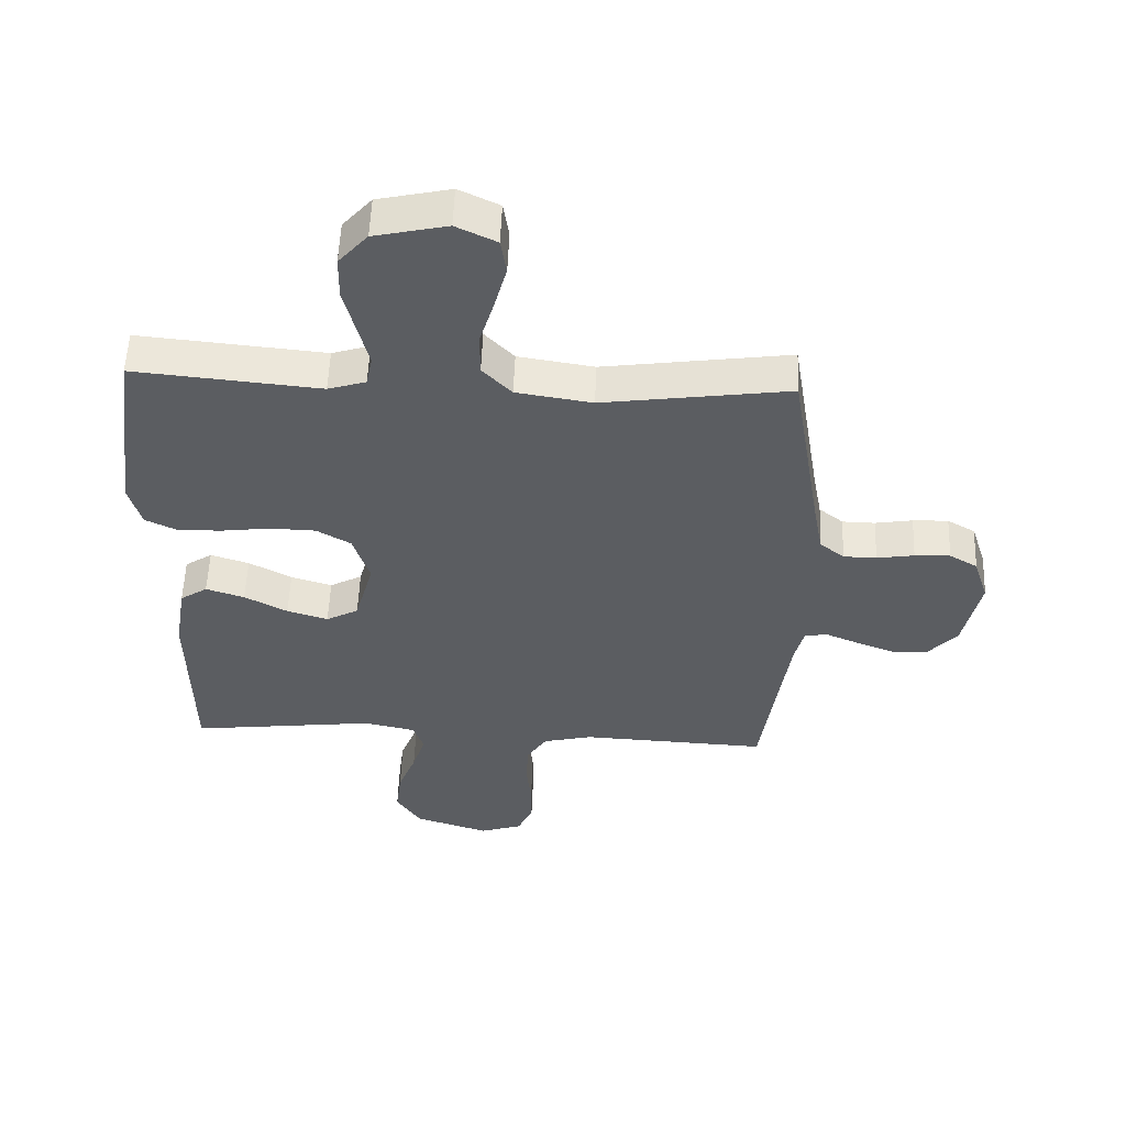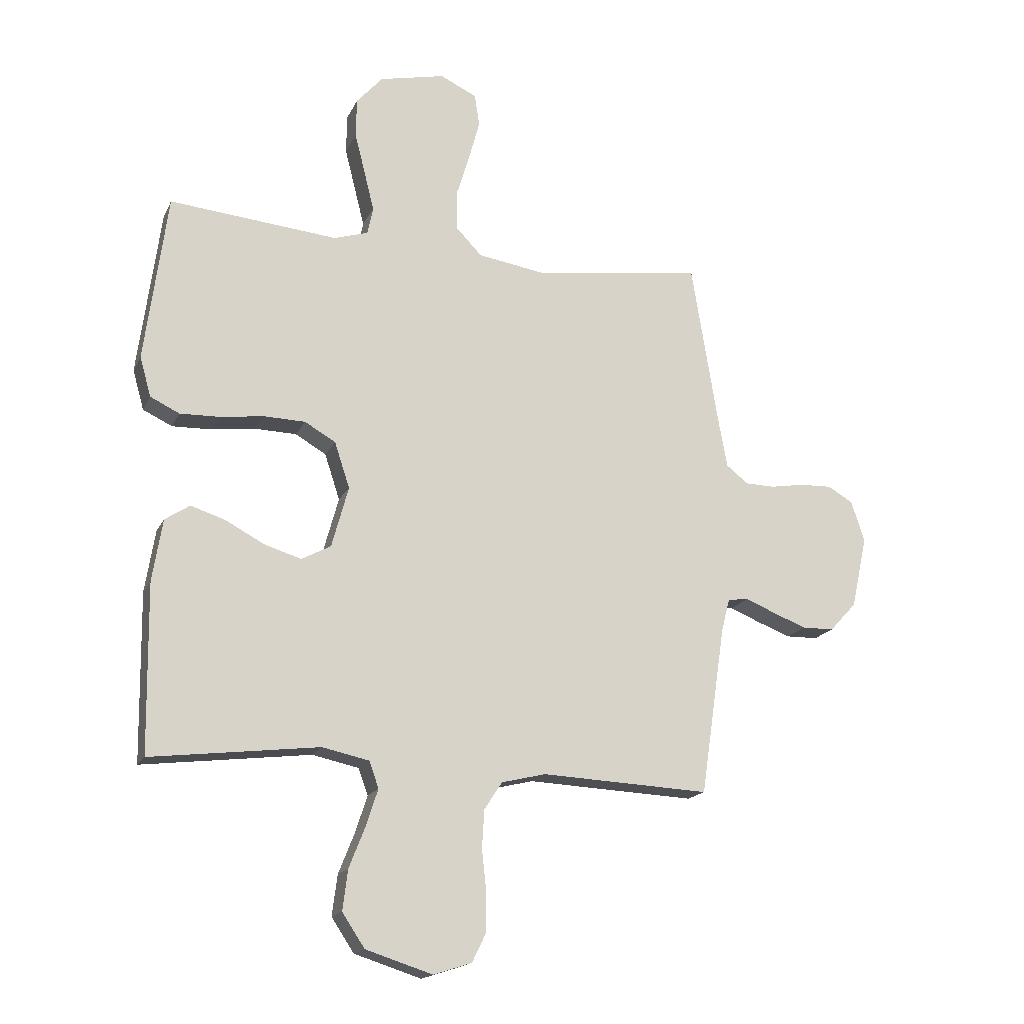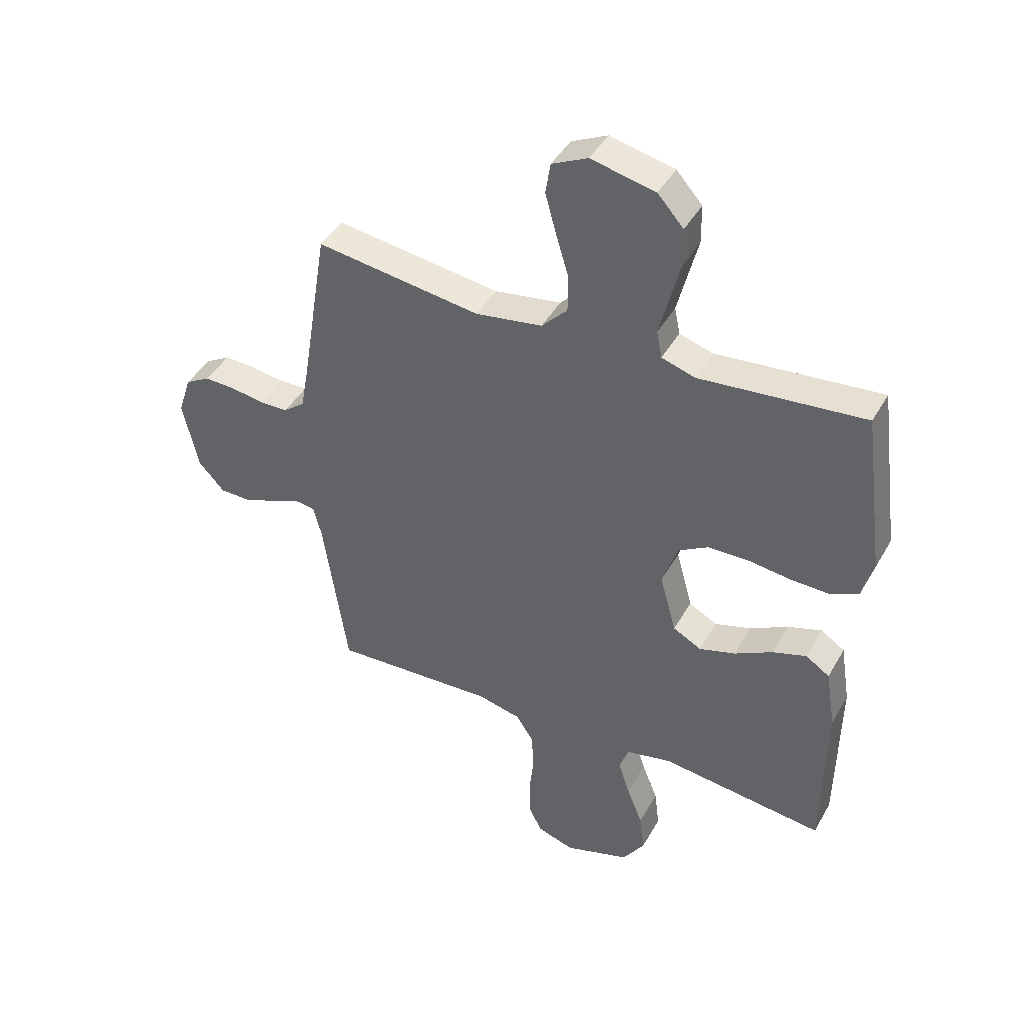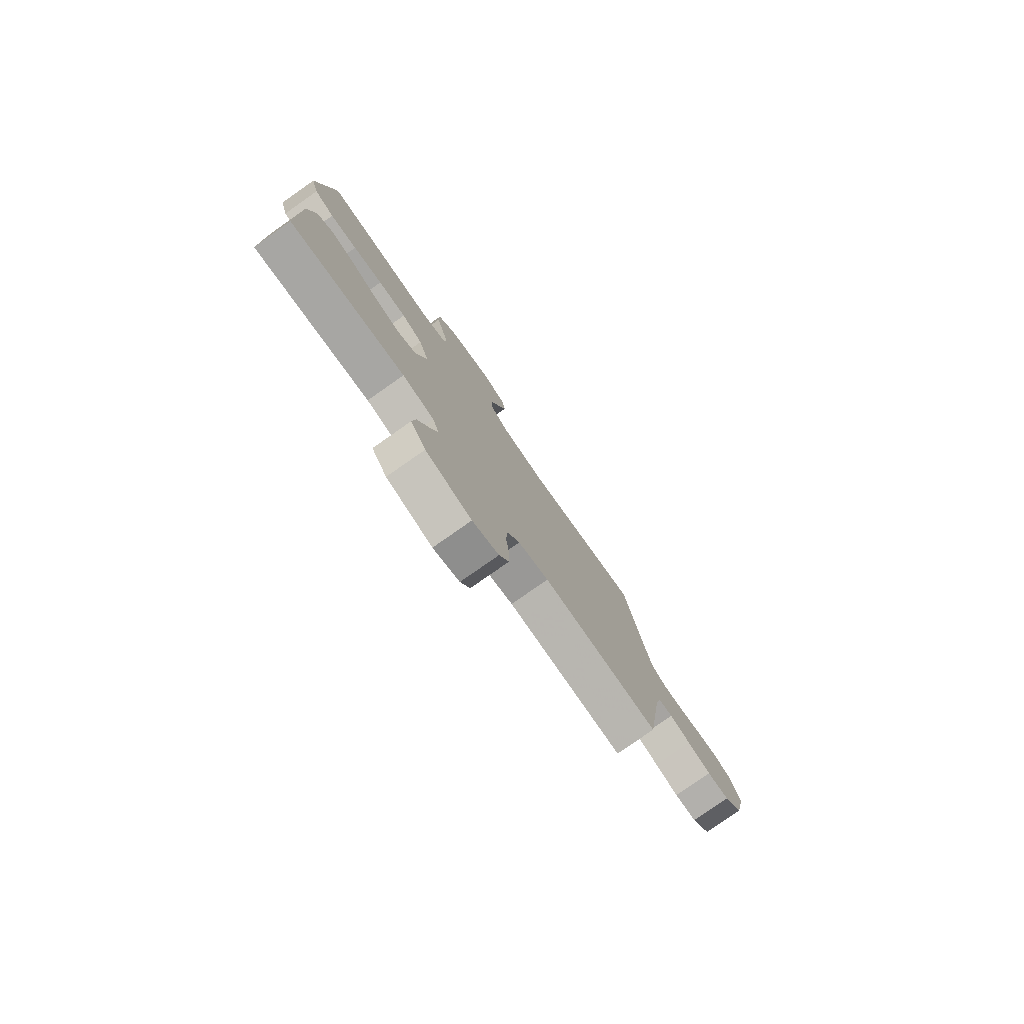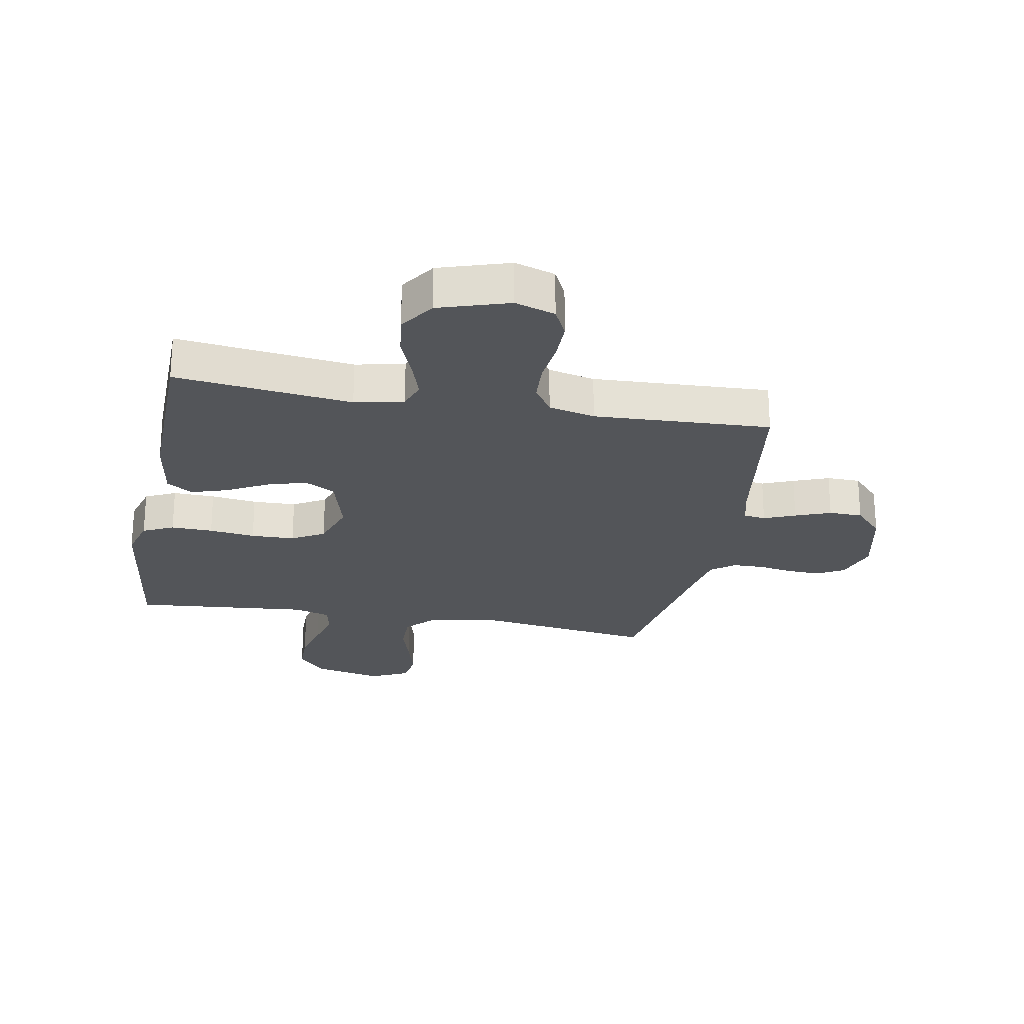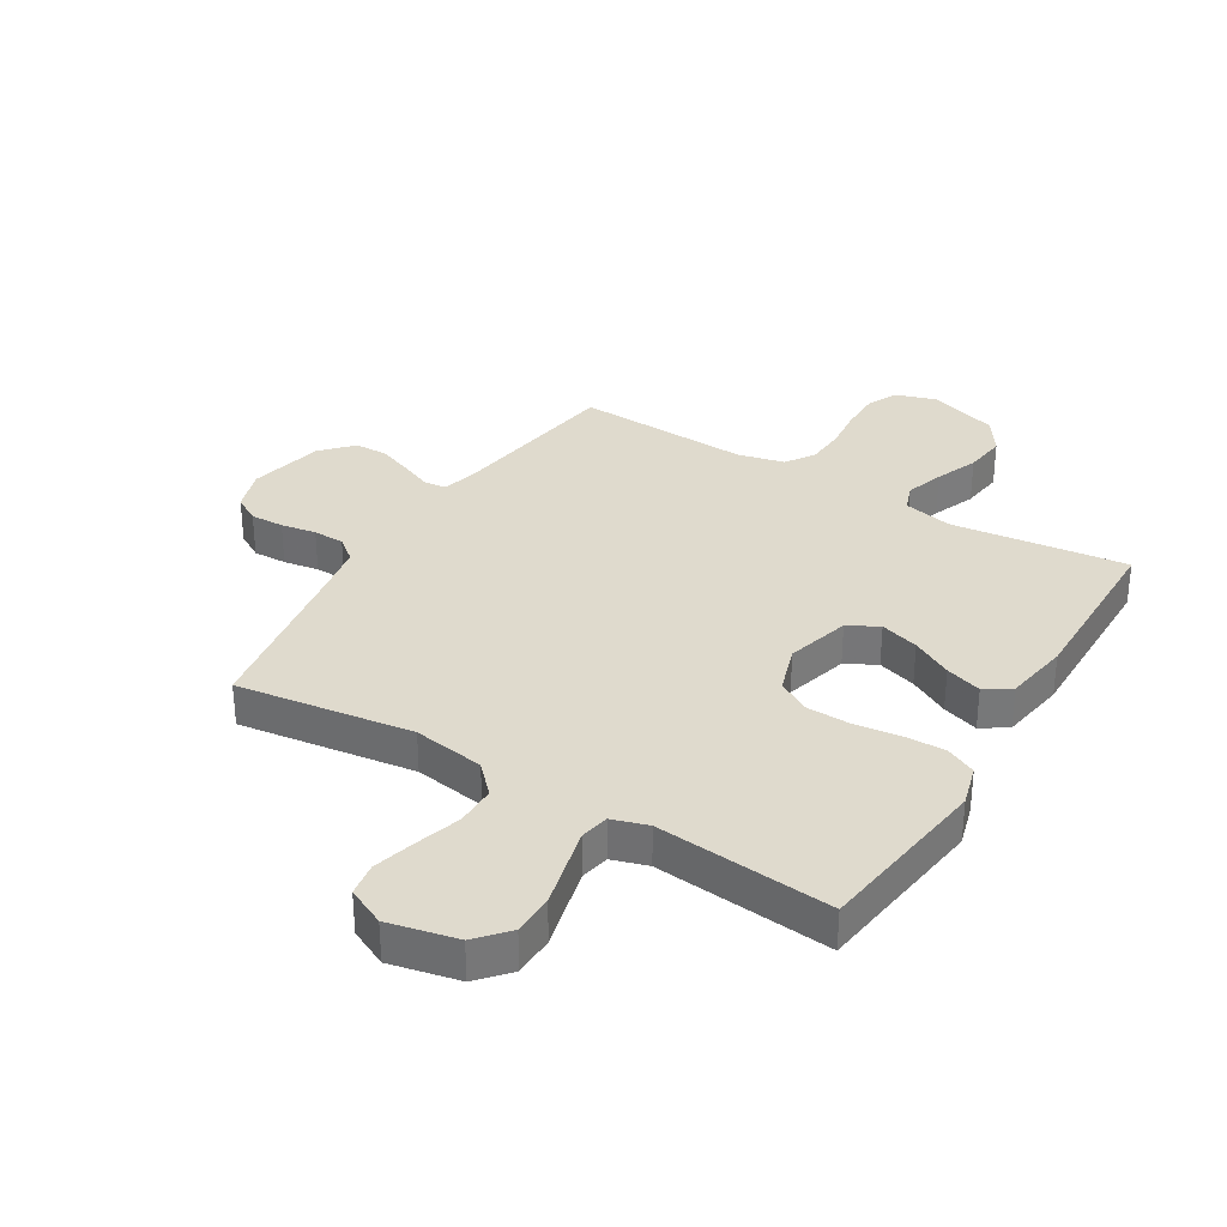
<metadata>
{"format":"obj","ext":"obj","renderer":"f3d","projection":"perspective","resolution":1024,"background":"white","views":[{"elev":54.3,"azim":-177.8,"up":"+Z"},{"elev":-17.2,"azim":161.3,"up":"+Z"},{"elev":42.9,"azim":27.5,"up":"+Z"},{"elev":-79.4,"azim":125.0,"up":"+Z"},{"elev":-24.2,"azim":169.5,"up":"+Y"},{"elev":32.8,"azim":31.3,"up":"+Y"}]}
</metadata>
<code>
v 0.5 0.07 0.5
v 0.54 0.07 0.2
v 0.52 0.07 0.129
v 0.468 0.07 0.104
v 0.397 0.07 0.106
v 0.319 0.07 0.116
v 0.245 0.07 0.114
v 0.19 0.07 0.082
v 0.163 0.07 0
v 0.193 0.07 -0.109
v 0.245 0.07 -0.137
v 0.311 0.07 -0.117
v 0.38 0.07 -0.08
v 0.442 0.07 -0.06
v 0.486 0.07 -0.089
v 0.504 0.07 -0.2
v 0.5 0.07 -0.5
v 0.2 0.07 -0.464
v 0.117 0.07 -0.482
v 0.1 0.07 -0.529
v 0.121 0.07 -0.594
v 0.15 0.07 -0.667
v 0.159 0.07 -0.739
v 0.119 0.07 -0.799
v 0 0.07 -0.837
v -0.068 0.07 -0.815
v -0.093 0.07 -0.764
v -0.093 0.07 -0.695
v -0.085 0.07 -0.622
v -0.089 0.07 -0.554
v -0.121 0.07 -0.505
v -0.2 0.07 -0.486
v -0.5 0.07 -0.5
v -0.544 0.07 -0.2
v -0.559 0.07 -0.141
v -0.596 0.07 -0.136
v -0.649 0.07 -0.158
v -0.709 0.07 -0.181
v -0.766 0.07 -0.18
v -0.814 0.07 -0.128
v -0.842 0.07 0
v -0.818 0.07 0.073
v -0.773 0.07 0.099
v -0.716 0.07 0.097
v -0.656 0.07 0.087
v -0.603 0.07 0.088
v -0.564 0.07 0.119
v -0.549 0.07 0.2
v -0.5 0.07 0.5
v -0.2 0.07 0.458
v -0.078 0.07 0.477
v -0.031 0.07 0.526
v -0.031 0.07 0.595
v -0.054 0.07 0.671
v -0.074 0.07 0.744
v -0.065 0.07 0.801
v 0 0.07 0.832
v 0.117 0.07 0.806
v 0.164 0.07 0.753
v 0.165 0.07 0.683
v 0.146 0.07 0.608
v 0.129 0.07 0.54
v 0.139 0.07 0.491
v 0.2 0.07 0.472
v 0.5 0 0.5
v 0.54 0 0.2
v 0.52 0 0.129
v 0.468 0 0.104
v 0.397 0 0.106
v 0.319 0 0.116
v 0.245 0 0.114
v 0.19 0 0.082
v 0.163 0 0
v 0.193 0 -0.109
v 0.245 0 -0.137
v 0.311 0 -0.117
v 0.38 0 -0.08
v 0.442 0 -0.06
v 0.486 0 -0.089
v 0.504 0 -0.2
v 0.5 0 -0.5
v 0.2 0 -0.464
v 0.117 0 -0.482
v 0.1 0 -0.529
v 0.121 0 -0.594
v 0.15 0 -0.667
v 0.159 0 -0.739
v 0.119 0 -0.799
v 0 0 -0.837
v -0.068 0 -0.815
v -0.093 0 -0.764
v -0.093 0 -0.695
v -0.085 0 -0.622
v -0.089 0 -0.554
v -0.121 0 -0.505
v -0.2 0 -0.486
v -0.5 0 -0.5
v -0.544 0 -0.2
v -0.559 0 -0.141
v -0.596 0 -0.136
v -0.649 0 -0.158
v -0.709 0 -0.181
v -0.766 0 -0.18
v -0.814 0 -0.128
v -0.842 0 0
v -0.818 0 0.073
v -0.773 0 0.099
v -0.716 0 0.097
v -0.656 0 0.087
v -0.603 0 0.088
v -0.564 0 0.119
v -0.549 0 0.2
v -0.5 0 0.5
v -0.2 0 0.458
v -0.078 0 0.477
v -0.031 0 0.526
v -0.031 0 0.595
v -0.054 0 0.671
v -0.074 0 0.744
v -0.065 0 0.801
v 0 0 0.832
v 0.117 0 0.806
v 0.164 0 0.753
v 0.165 0 0.683
v 0.146 0 0.608
v 0.129 0 0.54
v 0.139 0 0.491
v 0.2 0 0.472
f 58 59 60 61
f 58 61 62
f 57 58 62
f 56 57 62 63
f 53 54 55 56
f 48 49 50
f 47 48 50 51
f 46 47 51
f 42 43 44 45
f 42 45 46
f 41 42 46
f 40 41 46
f 39 40 46 51
f 36 37 38 39
f 32 33 34
f 31 32 34 35
f 26 27 28 29
f 26 29 30
f 25 26 30
f 24 25 30
f 21 22 23 24
f 20 21 24 30
f 19 20 30 31
f 15 16 17 18
f 12 13 14 15
f 11 12 15 18
f 10 11 18 19
f 3 4 5 6
f 3 6 7
f 64 1 2 3
f 63 64 3 7
f 53 56 63 7
f 36 39 51
f 35 36 51 52
f 31 35 52
f 9 10 19 31
f 8 9 31 52
f 7 8 52 53
f 125 124 123 122
f 126 125 122
f 126 122 121
f 127 126 121 120
f 120 119 118 117
f 114 113 112
f 115 114 112 111
f 115 111 110
f 109 108 107 106
f 110 109 106
f 110 106 105
f 110 105 104
f 115 110 104 103
f 103 102 101 100
f 98 97 96
f 99 98 96 95
f 93 92 91 90
f 94 93 90
f 94 90 89
f 94 89 88
f 88 87 86 85
f 94 88 85 84
f 95 94 84 83
f 82 81 80 79
f 79 78 77 76
f 82 79 76 75
f 83 82 75 74
f 70 69 68 67
f 71 70 67
f 67 66 65 128
f 71 67 128 127
f 71 127 120 117
f 115 103 100
f 116 115 100 99
f 116 99 95
f 95 83 74 73
f 116 95 73 72
f 117 116 72 71
f 1 65 66 2
f 2 66 67 3
f 3 67 68 4
f 4 68 69 5
f 5 69 70 6
f 6 70 71 7
f 7 71 72 8
f 8 72 73 9
f 9 73 74 10
f 10 74 75 11
f 11 75 76 12
f 12 76 77 13
f 13 77 78 14
f 14 78 79 15
f 15 79 80 16
f 16 80 81 17
f 17 81 82 18
f 18 82 83 19
f 19 83 84 20
f 20 84 85 21
f 21 85 86 22
f 22 86 87 23
f 23 87 88 24
f 24 88 89 25
f 25 89 90 26
f 26 90 91 27
f 27 91 92 28
f 28 92 93 29
f 29 93 94 30
f 30 94 95 31
f 31 95 96 32
f 32 96 97 33
f 33 97 98 34
f 34 98 99 35
f 35 99 100 36
f 36 100 101 37
f 37 101 102 38
f 38 102 103 39
f 39 103 104 40
f 40 104 105 41
f 41 105 106 42
f 42 106 107 43
f 43 107 108 44
f 44 108 109 45
f 45 109 110 46
f 46 110 111 47
f 47 111 112 48
f 48 112 113 49
f 49 113 114 50
f 50 114 115 51
f 51 115 116 52
f 52 116 117 53
f 53 117 118 54
f 54 118 119 55
f 55 119 120 56
f 56 120 121 57
f 57 121 122 58
f 58 122 123 59
f 59 123 124 60
f 60 124 125 61
f 61 125 126 62
f 62 126 127 63
f 63 127 128 64
f 64 128 65 1

</code>
